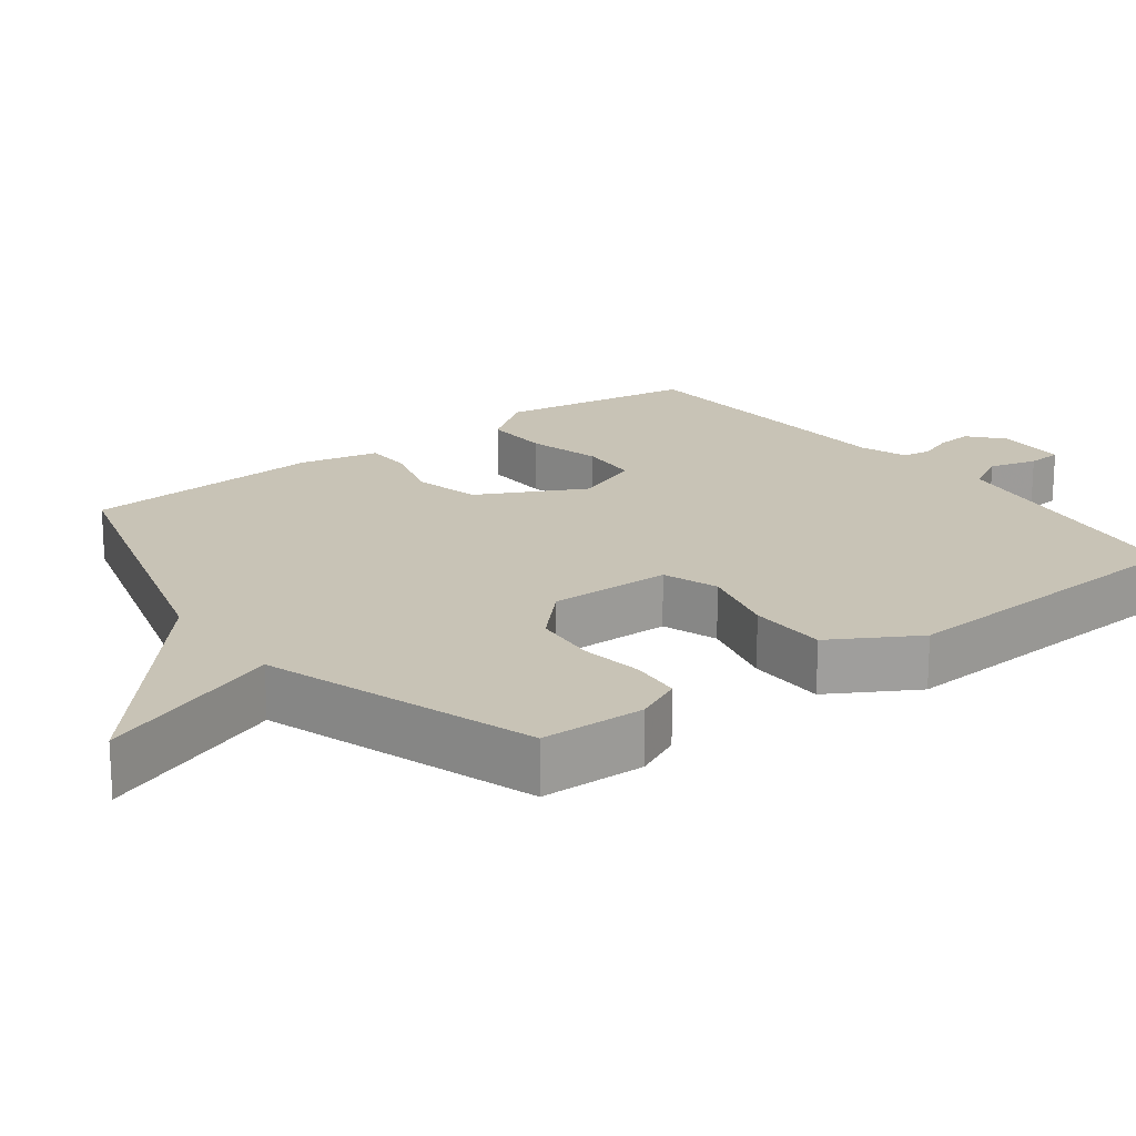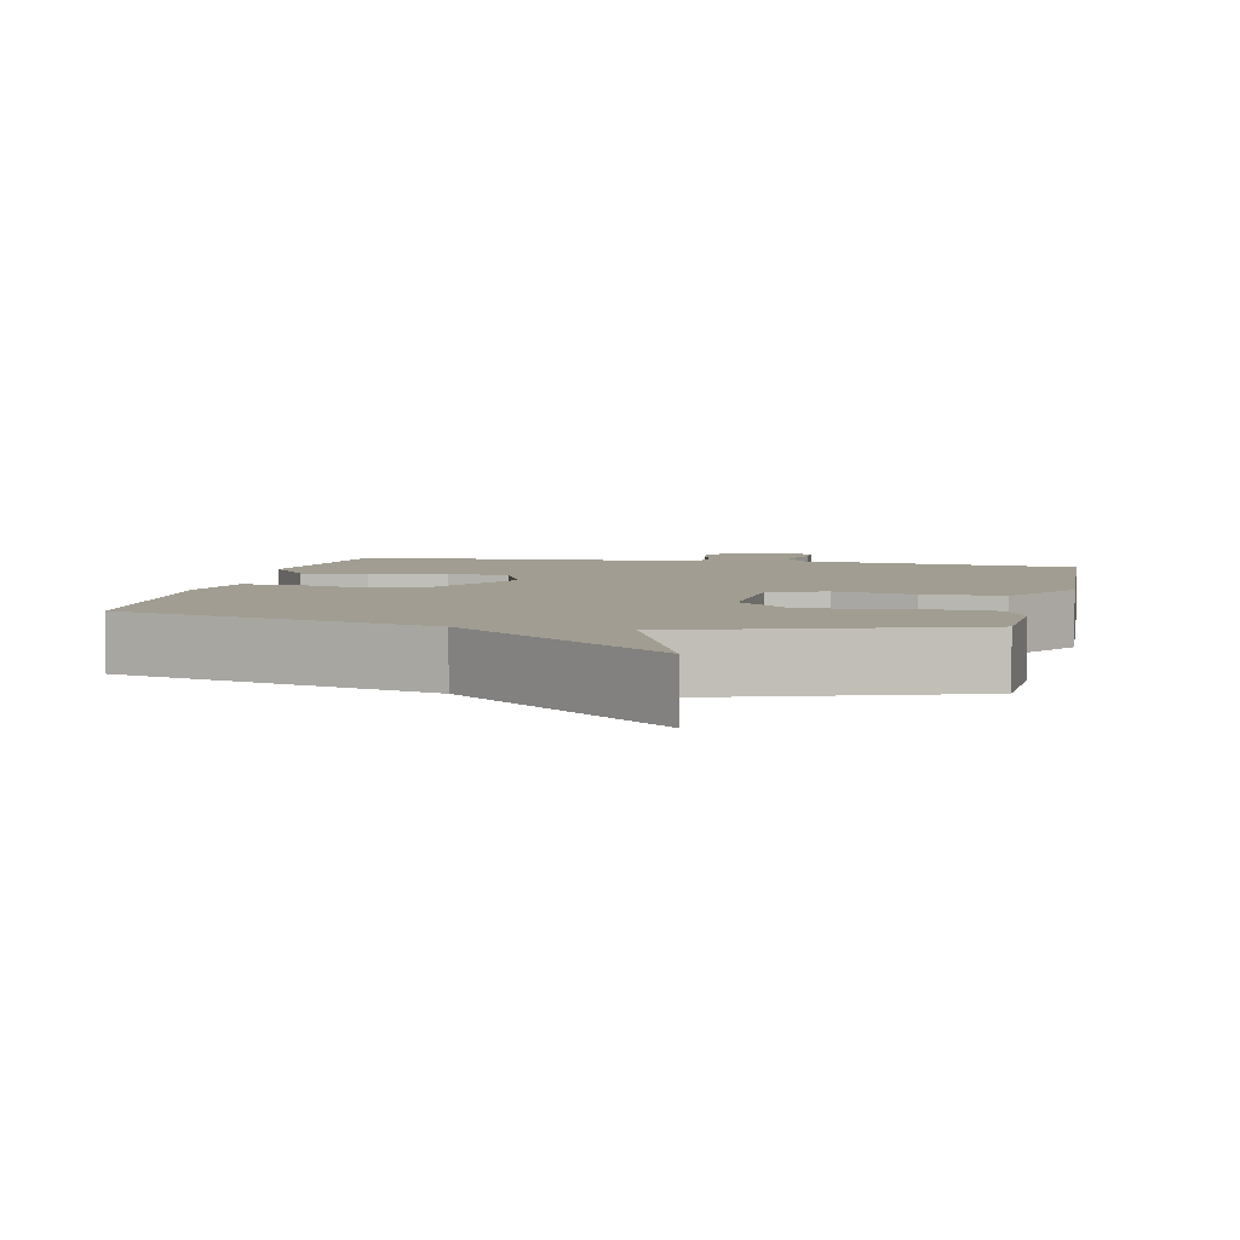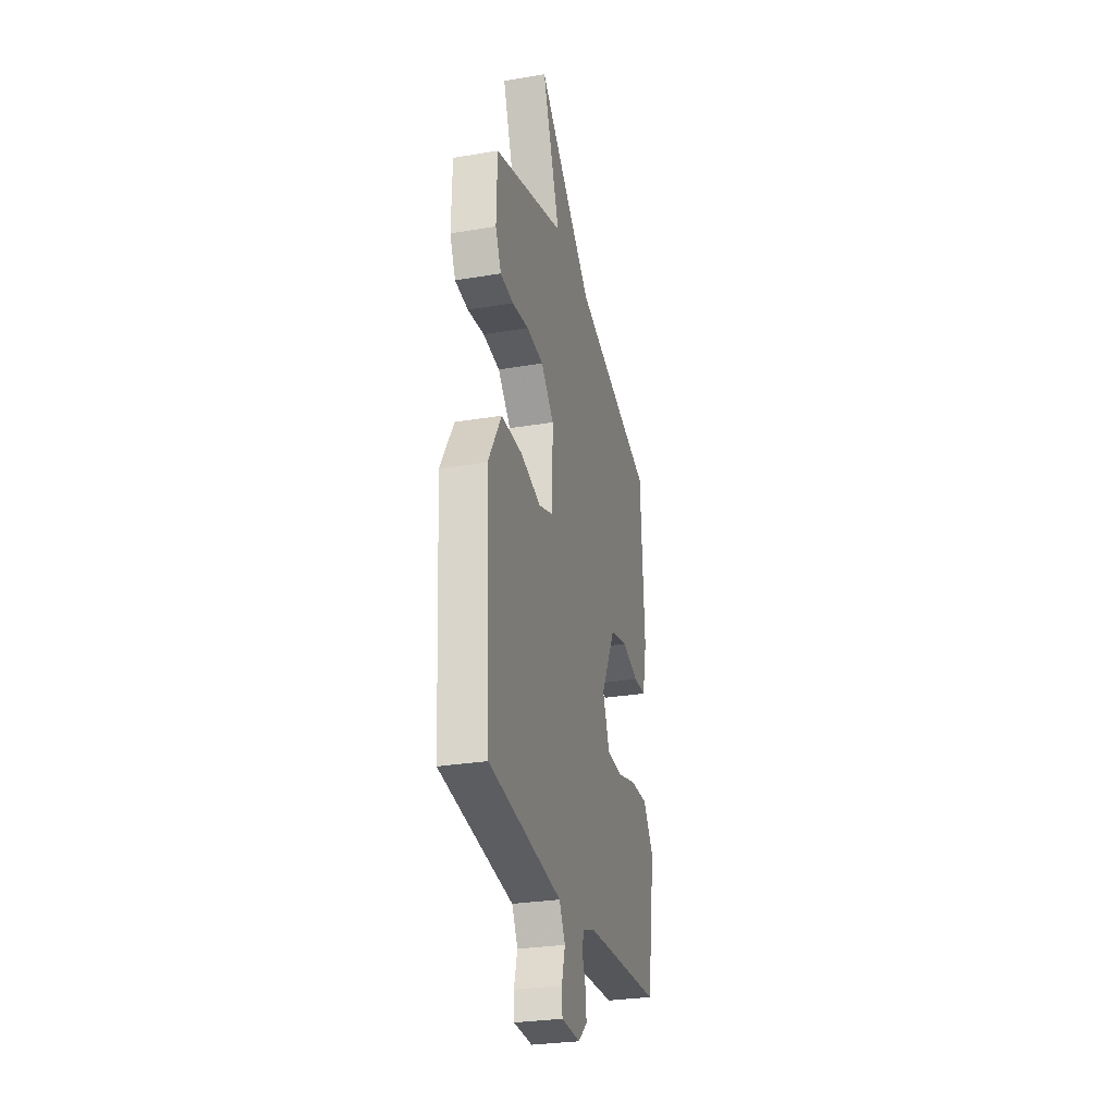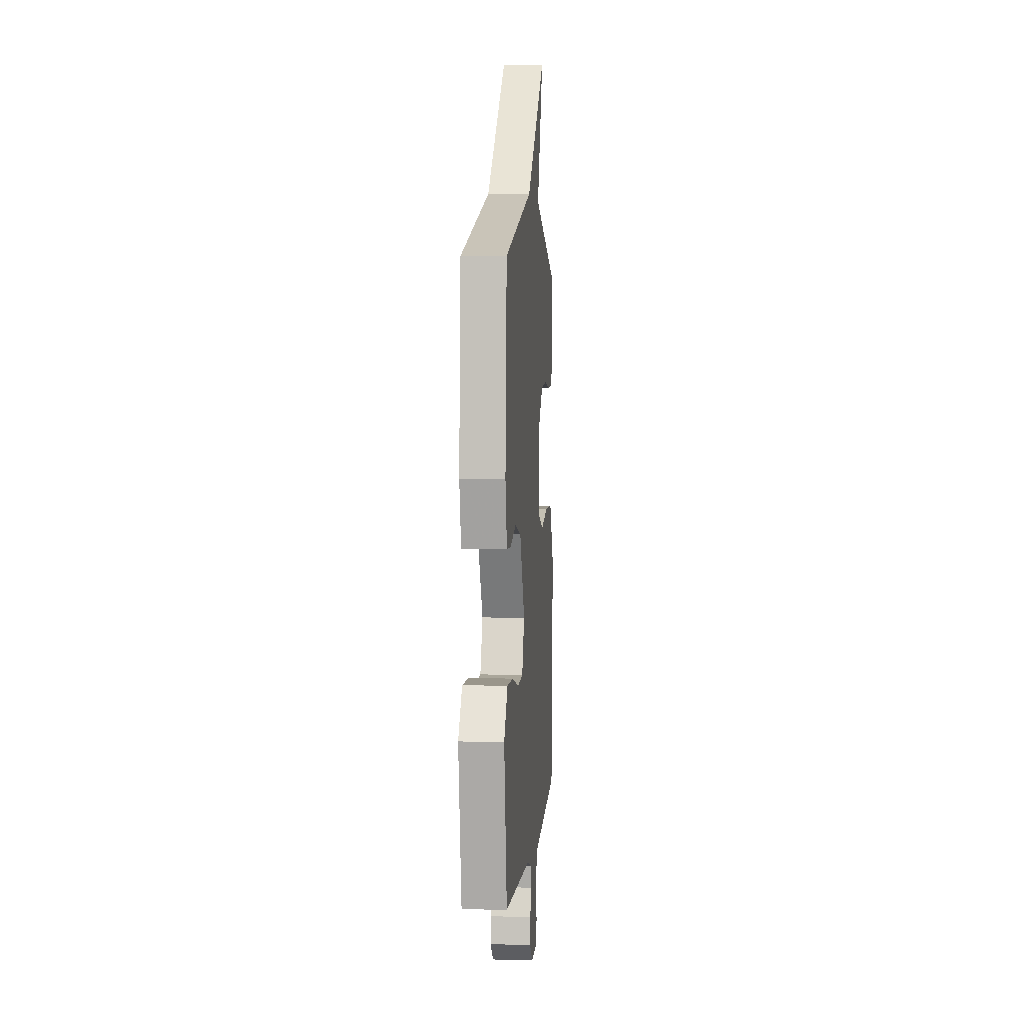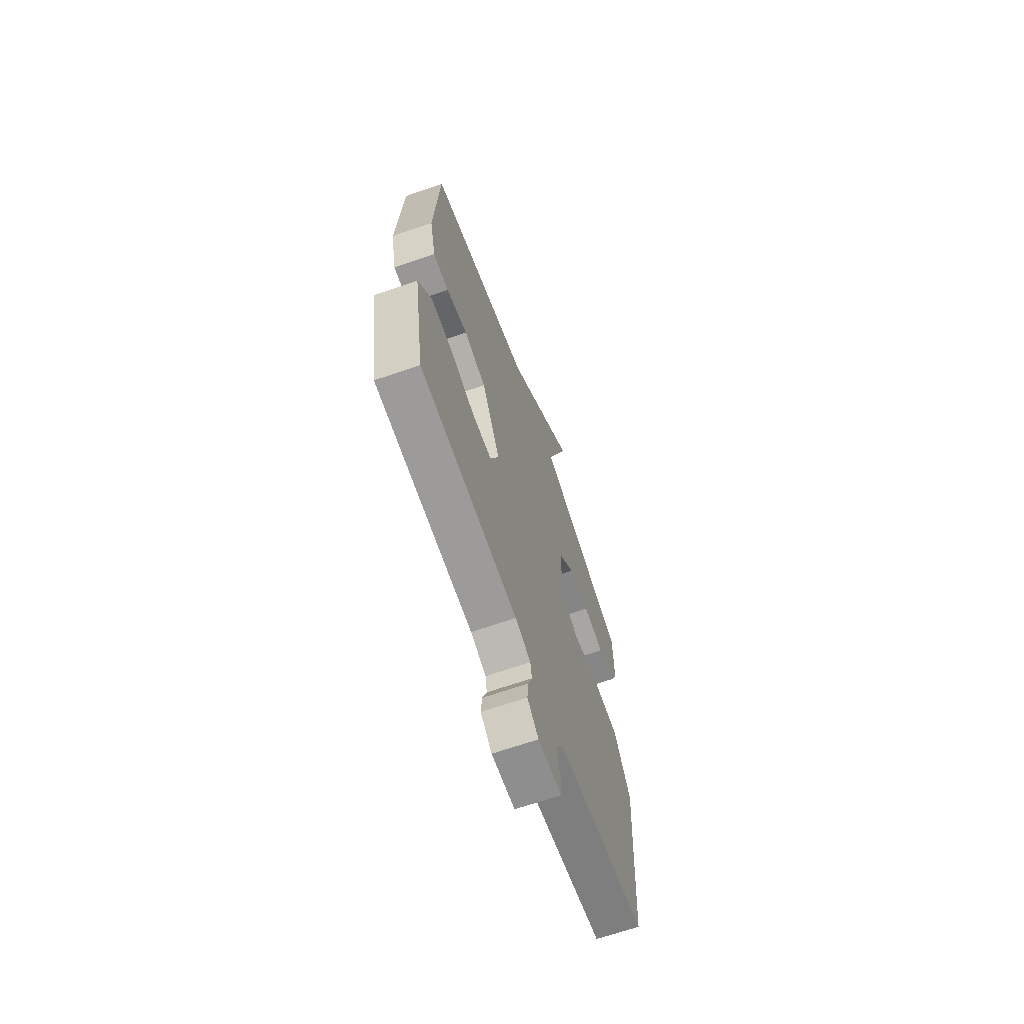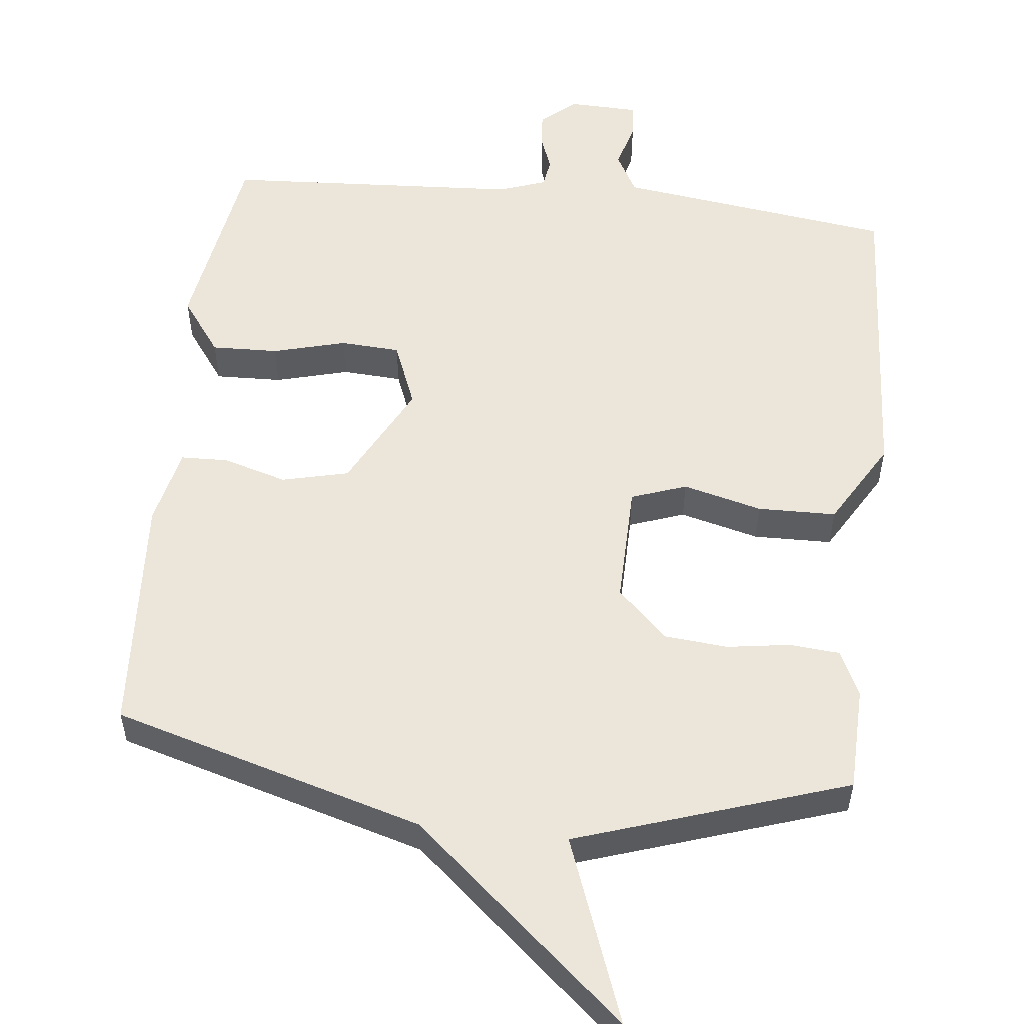
<metadata>
{"format":"obj","ext":"obj","renderer":"f3d","projection":"perspective","resolution":1024,"background":"white","views":[{"elev":19.4,"azim":52.9,"up":"+Y"},{"elev":4.6,"azim":12.2,"up":"+Y"},{"elev":-28.8,"azim":104.1,"up":"+Z"},{"elev":4.3,"azim":-85.0,"up":"+Z"},{"elev":-66.6,"azim":-70.7,"up":"+Z"},{"elev":54.3,"azim":6.3,"up":"+Y"}]}
</metadata>
<code>
v -0.5 0.07 -0.5
v -0.543 0.07 -0.231
v -0.487 0.07 -0.154
v -0.395 0.07 -0.157
v -0.294 0.07 -0.184
v -0.212 0.07 -0.179
v -0.176 0.07 -0.088
v -0.252 0.07 0.059
v -0.344 0.07 0.081
v -0.432 0.07 0.055
v -0.497 0.07 0.057
v -0.521 0.07 0.165
v -0.5 0.07 0.5
v -0.072 0.07 0.624
v 0.222 0.07 0.879
v 0.128 0.07 0.624
v 0.5 0.07 0.5
v 0.504 0.07 0.356
v 0.474 0.07 0.292
v 0.405 0.07 0.286
v 0.318 0.07 0.299
v 0.23 0.07 0.291
v 0.162 0.07 0.224
v 0.165 0.07 0.056
v 0.241 0.07 0.029
v 0.35 0.07 0.057
v 0.458 0.07 0.055
v 0.527 0.07 -0.063
v 0.5 0.07 -0.5
v 0.273 0.07 -0.531
v 0.119 0.07 -0.552
v 0.088 0.07 -0.609
v 0.106 0.07 -0.675
v 0.103 0.07 -0.722
v 0.005 0.07 -0.725
v -0.042 0.07 -0.684
v -0.038 0.07 -0.635
v -0.02 0.07 -0.587
v -0.026 0.07 -0.547
v -0.091 0.07 -0.524
v -0.5 0 -0.5
v -0.543 0 -0.231
v -0.487 0 -0.154
v -0.395 0 -0.157
v -0.294 0 -0.184
v -0.212 0 -0.179
v -0.176 0 -0.088
v -0.252 0 0.059
v -0.344 0 0.081
v -0.432 0 0.055
v -0.497 0 0.057
v -0.521 0 0.165
v -0.5 0 0.5
v -0.072 0 0.624
v 0.222 0 0.879
v 0.128 0 0.624
v 0.5 0 0.5
v 0.504 0 0.356
v 0.474 0 0.292
v 0.405 0 0.286
v 0.318 0 0.299
v 0.23 0 0.291
v 0.162 0 0.224
v 0.165 0 0.056
v 0.241 0 0.029
v 0.35 0 0.057
v 0.458 0 0.055
v 0.527 0 -0.063
v 0.5 0 -0.5
v 0.273 0 -0.531
v 0.119 0 -0.552
v 0.088 0 -0.609
v 0.106 0 -0.675
v 0.103 0 -0.722
v 0.005 0 -0.725
v -0.042 0 -0.684
v -0.038 0 -0.635
v -0.02 0 -0.587
v -0.026 0 -0.547
v -0.091 0 -0.524
f 36 37 38
f 35 36 38
f 34 35 38
f 33 34 38
f 32 33 38
f 31 32 38 39
f 31 39 40
f 30 31 40
f 29 30 40
f 28 29 40
f 27 28 40
f 26 27 40
f 25 26 40
f 19 20 21
f 18 19 21
f 17 18 21
f 16 17 21
f 16 21 22
f 14 15 16
f 14 16 22
f 13 14 22
f 12 13 22
f 11 12 22
f 10 11 22
f 9 10 22
f 8 9 22 23
f 3 4 5
f 2 3 5
f 1 2 5
f 40 1 5
f 40 5 6
f 40 6 7
f 25 40 7
f 24 25 7
f 7 8 23 24
f 78 77 76
f 78 76 75
f 78 75 74
f 78 74 73
f 78 73 72
f 79 78 72 71
f 80 79 71
f 80 71 70
f 80 70 69
f 80 69 68
f 80 68 67
f 80 67 66
f 80 66 65
f 61 60 59
f 61 59 58
f 61 58 57
f 61 57 56
f 62 61 56
f 56 55 54
f 62 56 54
f 62 54 53
f 62 53 52
f 62 52 51
f 62 51 50
f 62 50 49
f 63 62 49 48
f 45 44 43
f 45 43 42
f 45 42 41
f 45 41 80
f 46 45 80
f 47 46 80
f 47 80 65
f 47 65 64
f 64 63 48 47
f 1 41 42 2
f 2 42 43 3
f 3 43 44 4
f 4 44 45 5
f 5 45 46 6
f 6 46 47 7
f 7 47 48 8
f 8 48 49 9
f 9 49 50 10
f 10 50 51 11
f 11 51 52 12
f 12 52 53 13
f 13 53 54 14
f 14 54 55 15
f 15 55 56 16
f 16 56 57 17
f 17 57 58 18
f 18 58 59 19
f 19 59 60 20
f 20 60 61 21
f 21 61 62 22
f 22 62 63 23
f 23 63 64 24
f 24 64 65 25
f 25 65 66 26
f 26 66 67 27
f 27 67 68 28
f 28 68 69 29
f 29 69 70 30
f 30 70 71 31
f 31 71 72 32
f 32 72 73 33
f 33 73 74 34
f 34 74 75 35
f 35 75 76 36
f 36 76 77 37
f 37 77 78 38
f 38 78 79 39
f 39 79 80 40
f 40 80 41 1

</code>
